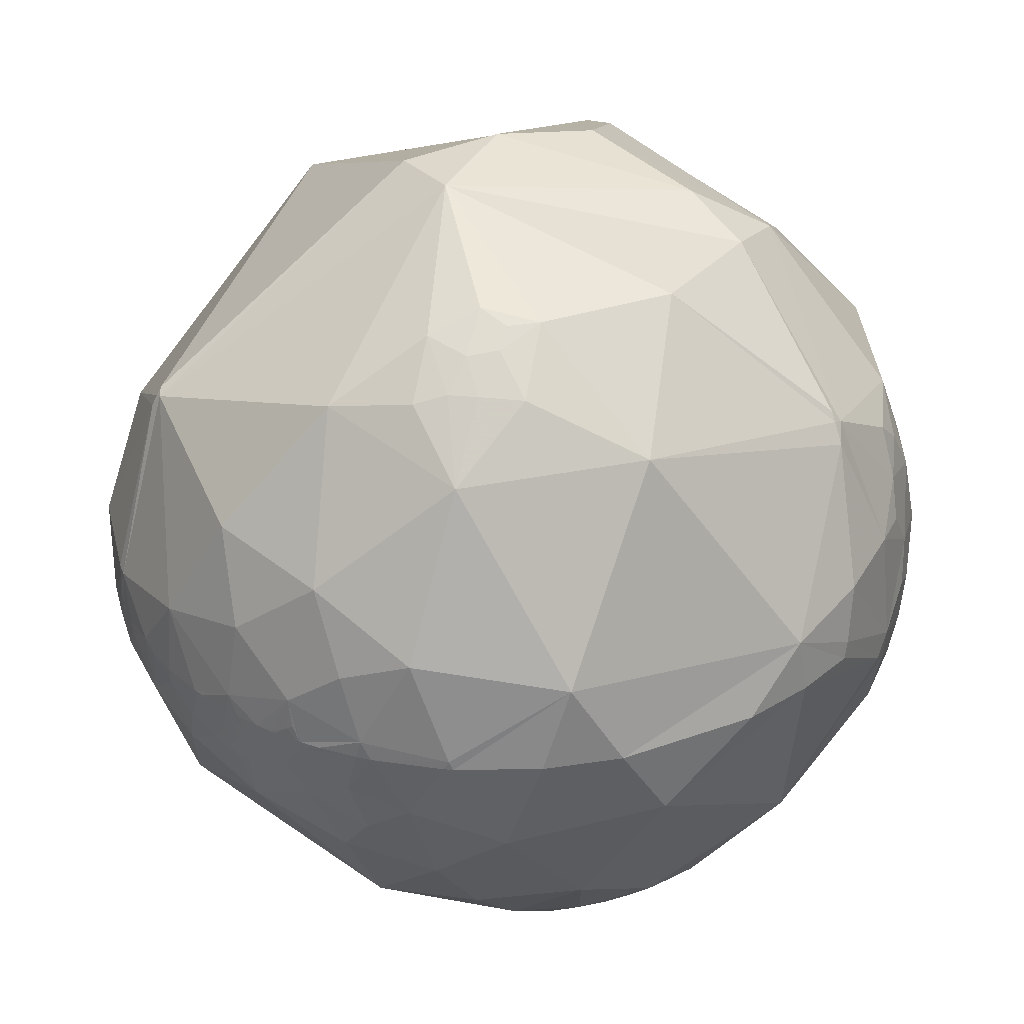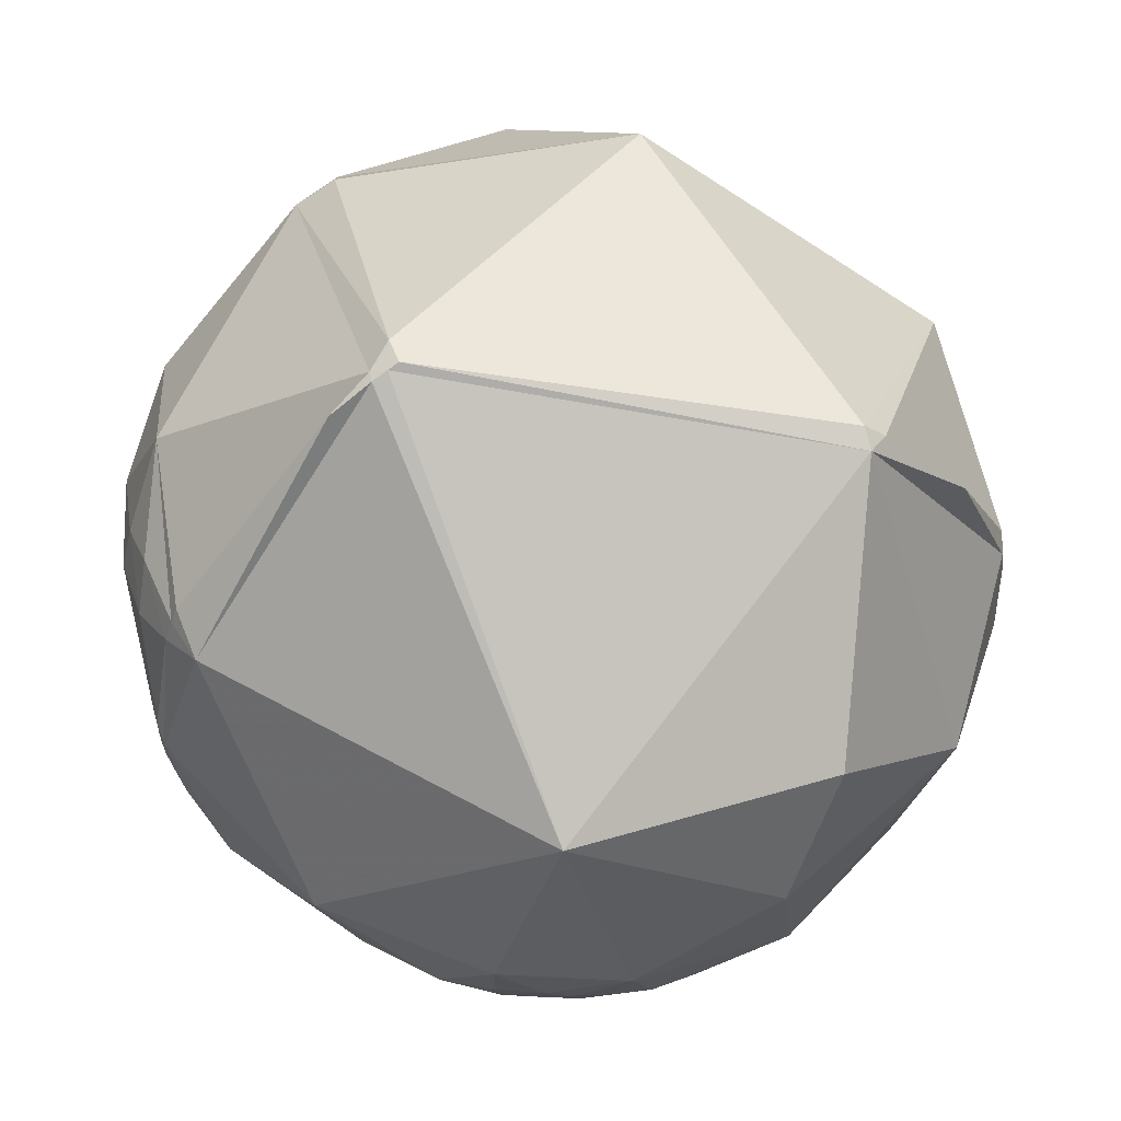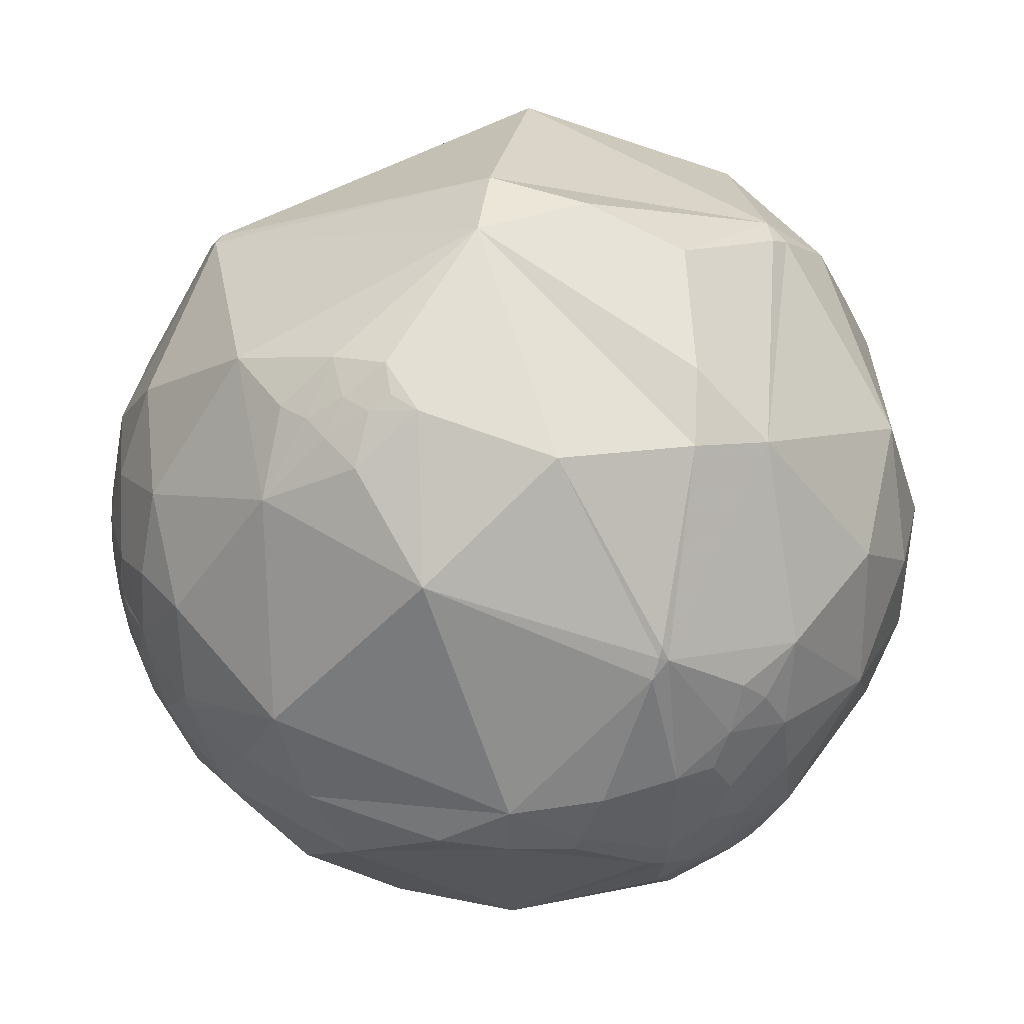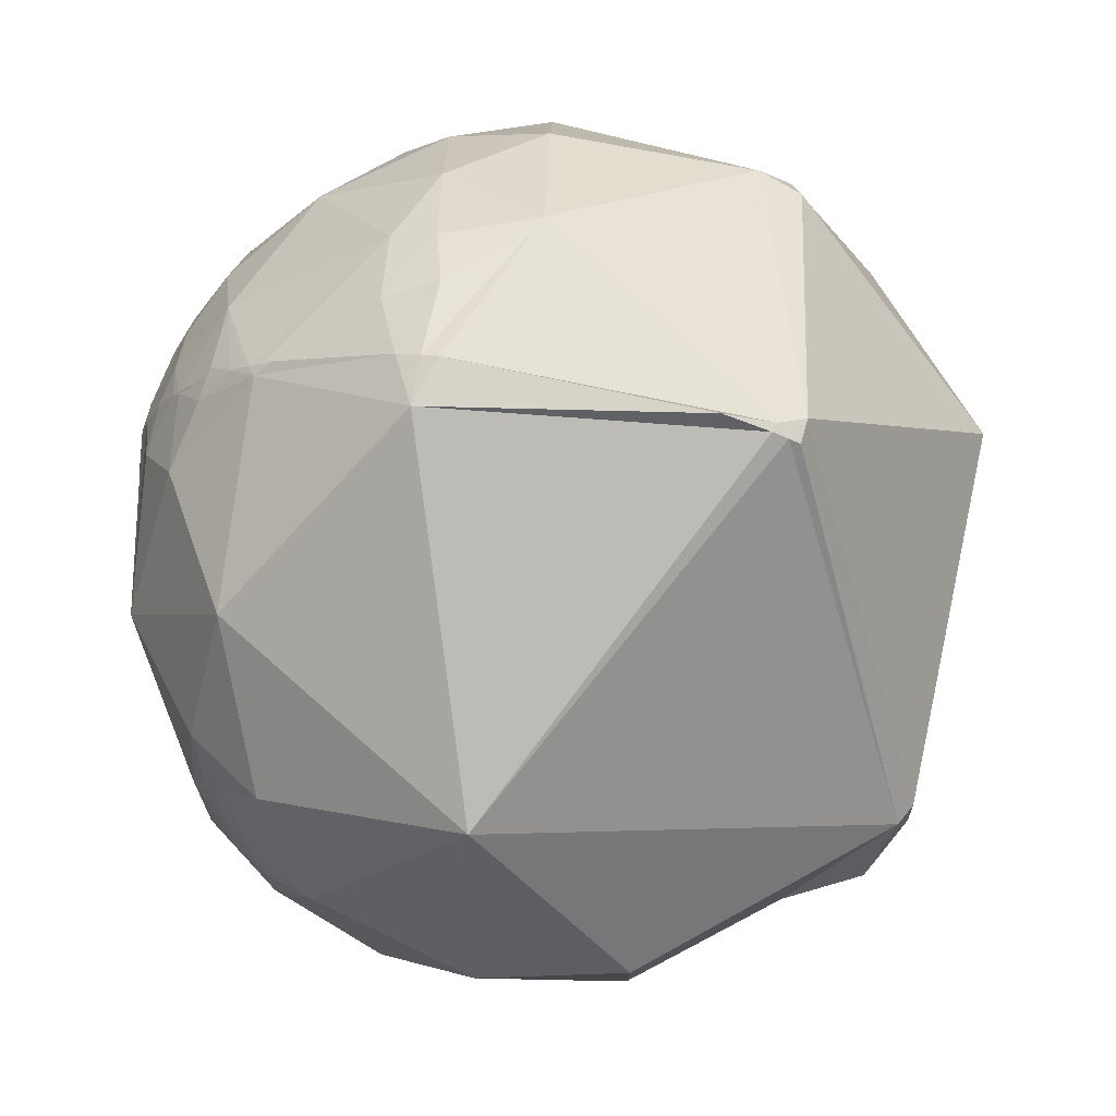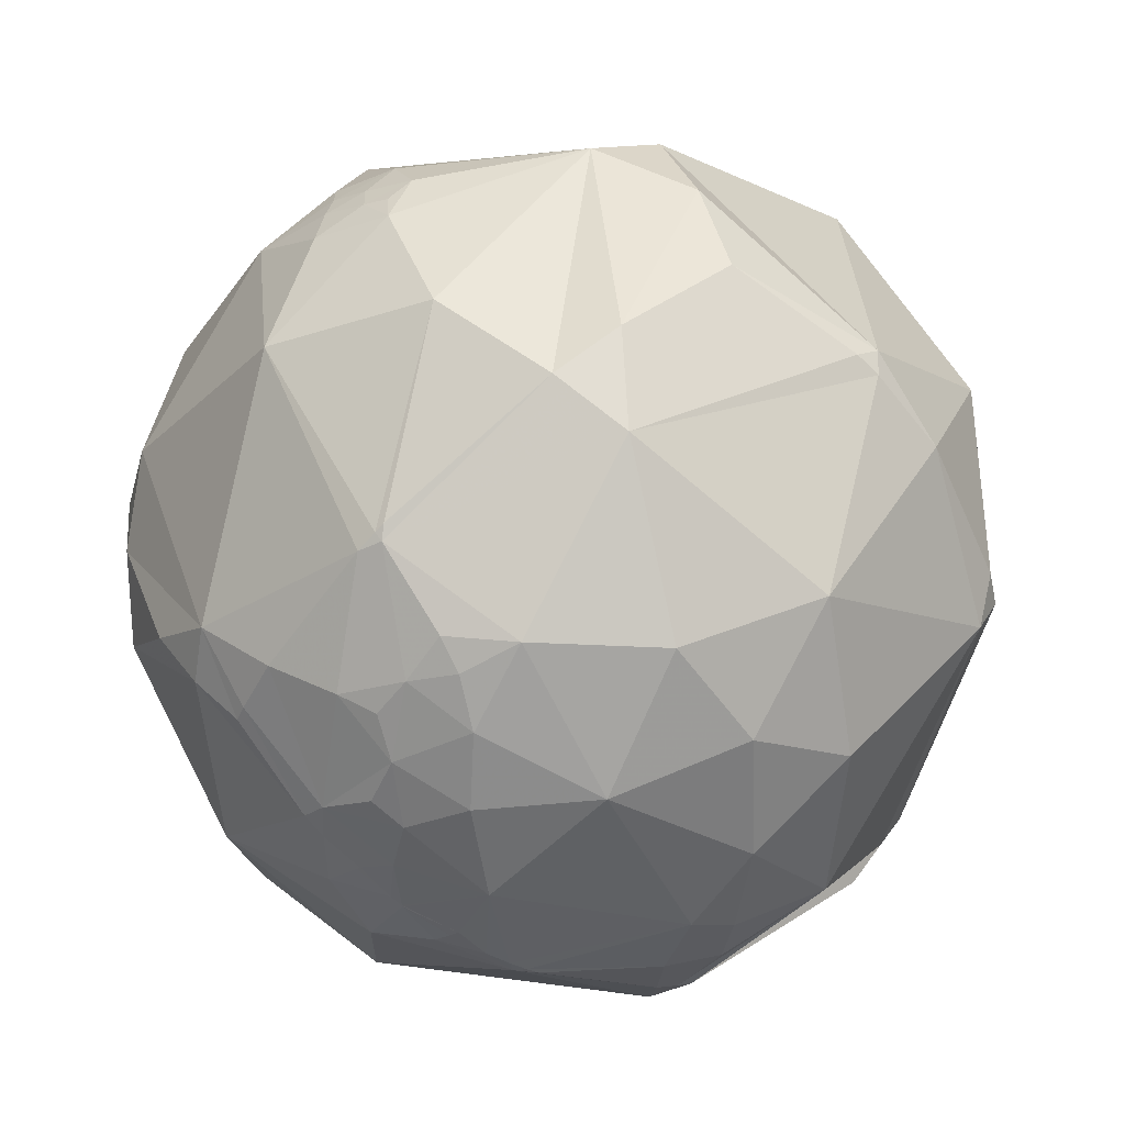
<metadata>
{"format":"obj","ext":"obj","renderer":"f3d","projection":"perspective","resolution":1024,"background":"white","views":[{"elev":44.0,"azim":-38.8,"up":"+Z"},{"elev":-66.3,"azim":155.7,"up":"+Z"},{"elev":58.6,"azim":4.5,"up":"+Z"},{"elev":-61.3,"azim":92.9,"up":"+Z"},{"elev":35.9,"azim":55.7,"up":"+Z"}]}
</metadata>
<code>
v 0.3733 0.1521 0.9152
v 0.2134 -0.9687 0.1267
v 0.5837 0.5076 -0.6337
v -0.9562 0.2915 0.0268
v -0.9763 -0.2161 0.01547
v -0.9762 -0.2162 0.01535
v -0.9763 -0.216 0.01531
v -0.9763 -0.2158 0.01471
v -0.9766 -0.2149 0.01157
v -0.9761 -0.2169 0.01551
v -0.9754 -0.2196 0.01625
v -0.9723 -0.2324 0.02527
v -0.9725 -0.2327 0.01162
v -0.9671 -0.2526 0.03073
v -0.9694 -0.2443 -0.02432
v -0.9534 -0.3015 -0.007728
v -0.9777 -0.2078 -0.03099
v -0.9355 -0.3512 0.03887
v -0.9148 -0.402 -0.0387
v -0.8678 -0.4959 0.0313
v -0.9577 -0.2466 -0.1486
v -0.9133 -0.3933 0.1055
v -0.7873 -0.6166 -0.003802
v -0.8433 -0.5299 -0.08957
v -0.8629 -0.4651 -0.1977
v -0.7334 -0.6383 -0.2336
v -0.6329 -0.6626 -0.4006
v -0.9763 -0.216 0.01574
v -0.9765 -0.2149 0.019
v -0.9752 -0.2184 0.03635
v -0.9739 -0.2258 0.02238
v -0.9693 -0.2334 0.07773
v -0.948 -0.3034 0.0959
v -0.9713 -0.1866 0.1478
v -0.9245 -0.3518 0.1464
v -0.9179 -0.3637 0.1589
v -0.9117 -0.3443 0.2241
v -0.8351 -0.4421 0.3273
v -0.8386 -0.5136 0.1816
v -0.8083 -0.3228 0.4925
v -0.9271 -0.1756 0.3312
v -0.7164 -0.6761 0.1724
v -0.7301 -0.5605 0.3909
v -0.8603 -0.04619 0.5078
v -0.9769 -0.2131 0.01396
v -0.977 -0.213 0.01404
v -0.977 -0.213 0.01402
v -0.977 -0.213 0.01404
v -0.977 -0.213 0.01399
v -0.9768 -0.2136 0.0136
v -0.977 -0.213 0.01397
v -0.977 -0.2129 0.01389
v -0.9772 -0.2121 0.01316
v -0.9775 -0.2107 0.01326
v -0.9782 -0.2072 0.0123
v -0.9752 -0.2212 -0.0005955
v -0.9831 -0.1832 0.0006434
v -0.9896 -0.1417 -0.02497
v -0.9936 -0.03228 -0.1079
v -0.9983 -0.05841 -0.006713
v -0.9992 0.02441 0.03256
v -0.977 -0.2129 0.01433
v -0.9834 -0.1753 0.04624
v -0.976 -0.2037 0.07713
v -0.9938 -0.08306 0.0736
v -0.9691 0.04358 0.2428
v -0.7654 -0.4549 -0.4551
v -0.3116 -0.9498 -0.02696
v -0.5255 -0.6703 -0.5239
v -0.6221 -0.2234 -0.7503
v -0.4238 -0.5648 -0.7081
v -0.3103 -0.7121 -0.6298
v -0.2777 -0.7003 -0.6576
v -0.4247 -0.6729 -0.6057
v -0.3546 -0.6928 -0.6279
v -0.2976 -0.7411 -0.6018
v -0.4464 -0.8231 -0.3512
v -0.383 -0.7451 -0.546
v -0.1773 -0.7429 -0.6455
v -0.1742 -0.7829 -0.5972
v -0.2228 -0.8195 -0.528
v -0.2306 -0.7597 -0.6079
v -0.0635 -0.7984 -0.5988
v -0.1351 -0.6511 -0.7469
v -0.09273 -0.1967 -0.9761
v 0.2668 -0.7003 -0.6621
v 0.07297 -0.9495 -0.3051
v 0.4508 -0.8135 -0.3675
v 0.4144 -0.8865 -0.2059
v 0.4337 -0.901 0.01213
v 0.5922 -0.7403 -0.3182
v 0.7139 -0.2668 -0.6475
v 0.6463 -0.7139 -0.2695
v 0.5628 -0.7976 -0.217
v 0.4987 -0.8576 -0.1255
v 0.5682 -0.8183 -0.08735
v 0.6846 -0.6055 -0.4058
v 0.8488 -0.3286 -0.4142
v 0.7192 -0.6832 -0.126
v 0.9163 -0.3124 -0.2505
v 0.9327 -0.2114 -0.2922
v 0.8843 -0.2036 -0.4201
v 0.9579 0.01163 -0.2867
v -0.6301 -0.7719 -0.08446
v -0.6108 -0.1266 0.7816
v -0.4774 -0.8064 0.3491
v -0.5177 -0.4581 0.7226
v -0.4919 -0.2771 0.8253
v -0.3826 -0.1896 0.9042
v 0.06662 -0.9608 0.2693
v -0.3818 -0.3676 0.848
v -0.3087 -0.4373 0.8447
v -0.1793 -0.3305 0.9266
v -0.1434 -0.6603 0.7372
v 0.1275 -0.4125 0.902
v 0.5667 0.3939 0.7236
v 0.5834 -0.2519 0.7721
v 0.3951 -0.7112 0.5814
v 0.435 -0.8536 0.2867
v 0.682 -0.5737 0.4536
v 0.5688 -0.6898 0.4479
v 0.6761 -0.6846 0.2726
v 0.8444 -0.318 0.4312
v 0.8944 0.02237 0.4467
v 0.5626 -0.8077 0.1764
v 0.5477 -0.7595 0.3511
v 0.5177 -0.8109 0.2728
v 0.5333 -0.8429 0.07152
v 0.6229 -0.6816 0.384
v 0.5936 -0.8044 0.02466
v 0.6976 -0.7096 0.09926
v 0.8603 -0.4909 0.1377
v 0.9543 -0.2026 0.2196
v 0.9947 0.02194 0.1005
v 0.9765 -0.2058 -0.0646
v -0.908 0.1034 -0.406
v -0.9883 0.1292 -0.08066
v -0.9728 0.2309 0.01651
v -0.8433 0.5182 -0.1427
v -0.9542 0.2877 -0.08182
v -0.8512 0.5024 0.1516
v -0.9255 0.3782 0.02125
v -0.9457 0.3214 0.04947
v -0.9473 0.3203 0.003932
v -0.5856 0.1163 -0.8022
v 0.2495 0.9675 0.04165
v -0.3695 0.7123 -0.5967
v 0.6291 0.4615 -0.6255
v -0.7508 0.363 0.5519
v -0.9867 0.1459 0.07219
v -0.9451 0.2925 0.1455
v -0.02217 0.7626 0.6465
v -0.08966 0.1222 0.9884
v -0.5547 0.8202 0.1398
v 0.4795 0.7517 0.4527
v 0.8652 0.4769 0.1547
v -0.4285 -0.3183 0.8456
v -0.3502 -0.2855 0.8921
v -0.2889 -0.3241 0.9009
v -0.2435 -0.2925 0.9248
v -0.2604 -0.2207 0.9399
v 0.4151 -0.153 0.8968
v 0.4214 -0.3231 0.8474
v 0.3791 -0.6958 0.61
v 0.3742 -0.7137 0.5921
v 0.3635 -0.7489 0.5541
v 0.2738 -0.9189 0.2841
v 0.2283 -0.9596 0.1642
v 0.0702 -0.9877 0.1399
v -0.09224 -0.9842 0.1512
v -0.4026 -0.901 0.1615
v -0.5604 -0.8126 0.1601
v -0.7117 -0.6858 0.1524
v -0.7265 -0.6703 0.1513
v -0.8303 -0.5395 0.1396
v -0.8495 -0.5095 0.1366
v -0.8938 -0.4297 0.1281
v -0.9141 -0.3864 0.1232
v -0.9152 -0.3838 0.1229
v -0.9183 -0.3767 0.1221
v -0.9395 -0.3225 0.1157
v -0.944 -0.3095 0.1141
v -0.9557 -0.2733 0.1097
v -0.9708 -0.2171 0.1025
v -0.975 -0.1982 0.1001
v -0.9786 -0.1812 0.09782
v -0.991 -0.1018 0.08706
v -0.9936 -0.07586 0.08345
v -0.9973 0.02776 0.0685
v -0.9933 0.1007 0.0575
v -0.9883 0.1437 0.05083
v -0.9808 0.1901 0.04348
v -0.9701 0.2402 0.03534
v -0.9466 0.3082 0.0947
v -0.9425 0.3132 0.1166
v -0.936 0.32 0.1467
v -0.7645 0.3771 0.5229
v -0.7495 0.3785 0.5431
v -0.7359 0.3795 0.5608
v -0.07682 0.2963 0.952
v 0.1482 0.2322 0.9613
v 0.5814 0.3257 0.7456
v 0.6156 0.3562 0.7029
v 0.7109 0.4464 0.5435
v 0.8012 0.5534 0.2274
v 0.8089 0.5699 0.1442
v 0.6167 0.5254 -0.5861
v -0.9478 0.3188 -0.0002914
v -0.9399 0.3407 -0.02243
v -0.8929 0.4338 -0.1204
v -0.86 0.4803 -0.1723
v -0.6421 0.6561 -0.3965
v -0.3947 0.739 -0.546
v -0.3388 0.7479 -0.5709
v 0.3895 -0.9205 -0.03192
v 0.4288 -0.9006 -0.07016
v 0.491 -0.8609 -0.1332
v 0.5461 -0.8153 -0.1923
v 0.5632 -0.7988 -0.2114
v 0.5665 -0.7955 -0.2151
v 0.5746 -0.7871 -0.2243
v 0.6275 -0.7238 -0.287
v 0.6682 -0.662 -0.3395
v 0.6922 -0.6181 -0.3726
v 0.7078 -0.5853 -0.3956
v 0.7173 -0.5632 -0.4102
v 0.783 -0.2979 -0.5461
v 0.7872 -0.245 -0.566
v 0.7886 -0.2079 -0.5786
v 0.6701 0.3494 -0.655
v 0.6185 0.4501 -0.6441
v 0.5989 0.4833 -0.6385
f 2 168 110 169
f 173 174 23 104
f 28 29 62
f 216 215 87 89
f 162 163 117
f 230 231 148
f 1 162 117 202
f 168 2 215 90
f 52 50 45
f 219 218 94
f 163 164 118 117
f 177 176 39
f 106 110 114
f 205 204 156
f 164 165 118
f 180 181 33 22
f 51 49 48
f 218 217 89 94
f 40 38 43
f 225 226 98 100
f 90 96 130
f 121 126 129
f 217 216 89
f 189 188 66
f 166 167 119 118
f 137 59 61
f 112 113 159
f 165 166 118
f 45 46 52
f 215 2 169 87
f 167 168 90 119
f 214 213 154 146
f 232 3 207 148
f 229 230 148 103
f 168 167 110
f 86 97 88
f 224 225 100 99
f 29 11 30
f 167 166 110
f 56 9 55
f 82 79 80
f 115 113 114
f 118 120 117
f 166 165 114 110
f 221 220 94
f 165 164 115 114
f 4 193 151
f 90 95 96
f 163 162 153 115
f 164 163 115
f 3 232 147 214
f 220 221 93 99
f 105 107 108
f 114 113 112
f 162 1 201 153
f 206 205 156
f 215 216 90
f 201 200 153
f 216 217 95 90
f 217 218 95
f 218 219 96 95
f 224 223 97
f 25 67 26
f 230 229 92
f 219 220 99 96
f 221 222 93
f 227 226 97 92
f 43 106 107
f 46 47 49
f 222 223 93
f 231 230 92 85
f 223 224 99 93
f 226 227 98
f 186 185 34
f 227 228 102 98
f 99 100 132
f 228 229 103 102
f 19 18 16
f 231 232 148
f 229 228 92
f 232 231 85 147
f 226 225 97
f 228 227 92
f 225 224 97
f 1 202 116 201
f 223 222 91 97
f 222 221 94 91
f 220 219 94
f 207 206 156 148
f 204 203 124 156
f 158 111 159
f 203 202 117 124
f 205 206 146 155
f 197 198 154 141
f 202 203 116
f 203 204 116
f 15 21 16
f 204 205 155 116
f 207 3 214 146
f 109 105 108
f 206 207 146
f 193 192 150 151
f 192 191 150
f 58 63 65
f 191 190 150
f 190 189 66 150
f 188 187 34 66
f 170 169 110
f 187 186 34
f 185 184 34
f 169 170 68 87
f 151 150 66
f 184 183 34
f 6 8 10
f 58 59 21
f 64 30 32
f 183 182 37 34
f 182 181 35 37
f 46 48 47
f 181 180 35
f 180 179 36 35
f 4 194 143
f 179 178 37 36
f 178 177 39 37
f 176 177 22 20
f 176 175 39
f 175 174 42 39
f 102 103 101
f 174 173 42
f 172 173 104
f 100 101 135
f 173 172 106 42
f 172 171 106
f 196 197 141
f 171 170 110 106
f 170 171 68
f 171 172 104 68
f 9 11 8
f 174 175 23
f 175 176 20 23
f 64 63 30
f 83 79 84
f 177 178 22
f 178 179 22
f 179 180 22
f 20 22 19
f 181 182 33
f 26 77 104
f 182 183 33
f 183 184 32 33
f 83 80 79
f 184 185 64 32
f 50 53 9
f 185 186 63 64
f 186 187 65 63
f 193 4 138
f 187 188 65
f 188 189 61 65
f 189 190 61
f 190 191 137 61
f 191 192 138 137
f 192 193 138
f 208 209 140
f 200 199 149 153
f 62 53 52
f 199 198 149
f 198 197 149
f 195 194 151
f 197 196 151 149
f 196 195 151
f 43 38 39
f 194 4 151
f 194 195 142 143
f 145 85 70
f 195 196 141 142
f 198 199 152 154
f 199 200 152
f 200 201 116 152
f 213 212 139 154
f 212 211 139
f 55 29 30
f 211 210 139
f 81 83 87
f 210 209 142 139
f 15 17 21
f 209 208 144 142
f 99 131 130
f 208 4 144
f 4 208 140
f 209 210 140
f 210 211 136 140
f 211 212 147 136
f 212 213 147
f 213 214 147
f 7 6 5
f 6 7 8
f 5 6 28
f 7 5 28
f 8 7 28
f 29 55 62
f 15 13 56
f 13 15 14
f 56 13 11
f 77 27 69
f 80 81 82
f 85 86 84
f 15 56 17
f 31 13 12
f 13 31 11
f 12 13 14
f 31 12 30
f 11 9 56
f 26 104 23
f 8 11 10
f 143 144 4
f 9 8 50
f 11 29 28
f 21 17 58
f 77 69 78
f 19 22 18
f 48 46 62
f 20 19 24
f 59 136 21
f 18 22 33
f 16 21 19
f 119 127 126
f 19 21 25
f 75 72 76
f 24 23 20
f 23 24 26
f 19 25 24
f 87 83 86
f 24 25 26
f 25 21 67
f 133 132 135
f 67 21 136
f 26 67 27
f 27 67 69
f 26 27 77
f 14 15 16
f 14 16 33
f 28 6 10
f 11 28 10
f 79 73 84
f 31 30 11
f 30 12 14
f 37 35 36
f 41 37 40
f 37 41 34
f 117 120 123
f 40 37 38
f 41 40 44
f 40 43 107
f 33 32 14
f 75 73 72
f 14 32 30
f 49 51 52
f 60 58 65
f 52 51 48
f 106 43 42
f 49 52 46
f 55 9 53
f 59 60 61
f 158 159 161
f 56 55 17
f 53 54 55
f 54 53 62
f 84 71 85
f 55 54 62
f 58 17 57
f 92 97 86
f 57 17 55
f 58 57 63
f 60 59 58
f 136 59 137
f 52 48 62
f 62 46 45
f 55 30 63
f 55 63 57
f 66 34 41
f 65 61 60
f 104 77 68
f 68 77 87
f 82 73 79
f 73 82 76
f 81 80 83
f 78 69 74
f 77 78 81
f 81 78 76
f 77 81 87
f 123 132 133
f 69 71 74
f 71 69 67
f 74 71 75
f 49 47 48
f 84 73 71
f 40 105 44
f 71 73 75
f 74 75 78
f 72 73 76
f 81 76 82
f 67 70 71
f 70 67 136
f 71 70 85
f 125 128 130
f 119 126 118
f 86 85 92
f 147 145 136
f 84 86 83
f 88 91 94
f 91 88 97
f 88 94 89
f 88 89 87
f 44 105 149
f 101 100 98
f 101 98 102
f 101 103 135
f 42 43 39
f 105 40 107
f 153 105 109
f 105 153 149
f 153 109 161
f 119 125 127
f 114 107 106
f 44 149 66
f 107 114 112
f 113 115 153
f 108 107 157
f 121 120 118
f 122 129 126
f 120 121 129
f 121 118 126
f 124 117 123
f 124 123 133
f 90 125 119
f 125 90 128
f 128 90 130
f 127 125 126
f 122 132 120
f 132 122 131
f 120 132 123
f 122 120 129
f 100 135 132
f 134 133 135
f 133 134 124
f 134 135 103
f 99 132 131
f 152 155 146
f 124 134 156
f 136 137 140
f 137 138 140
f 140 138 4
f 139 142 141
f 139 141 154
f 145 147 85
f 136 145 70
f 144 143 142
f 149 151 66
f 155 152 116
f 18 33 16
f 134 103 156
f 8 28 62
f 8 62 50
f 53 50 52
f 39 38 37
f 41 44 66
f 45 50 62
f 75 76 78
f 86 88 87
f 96 99 130
f 122 125 131
f 125 122 126
f 131 125 130
f 113 153 161
f 109 108 157
f 107 112 111
f 152 146 154
f 113 161 160
f 160 161 159
f 113 160 159
f 103 148 156
f 111 112 159
f 107 111 157
f 161 109 158
f 109 157 158
f 158 157 111

</code>
